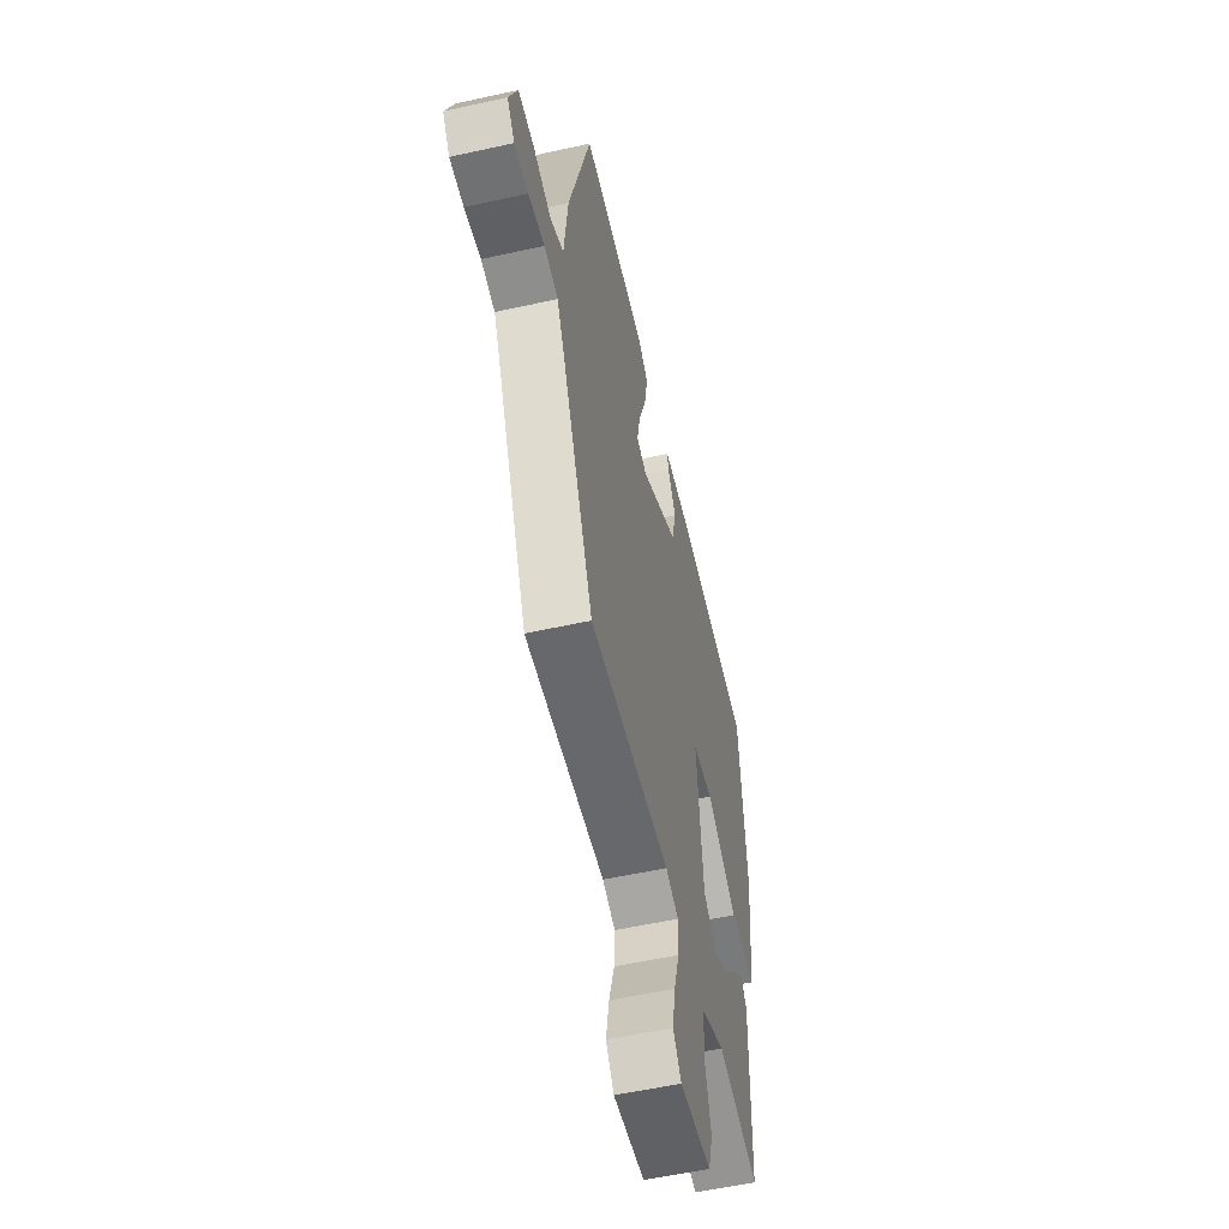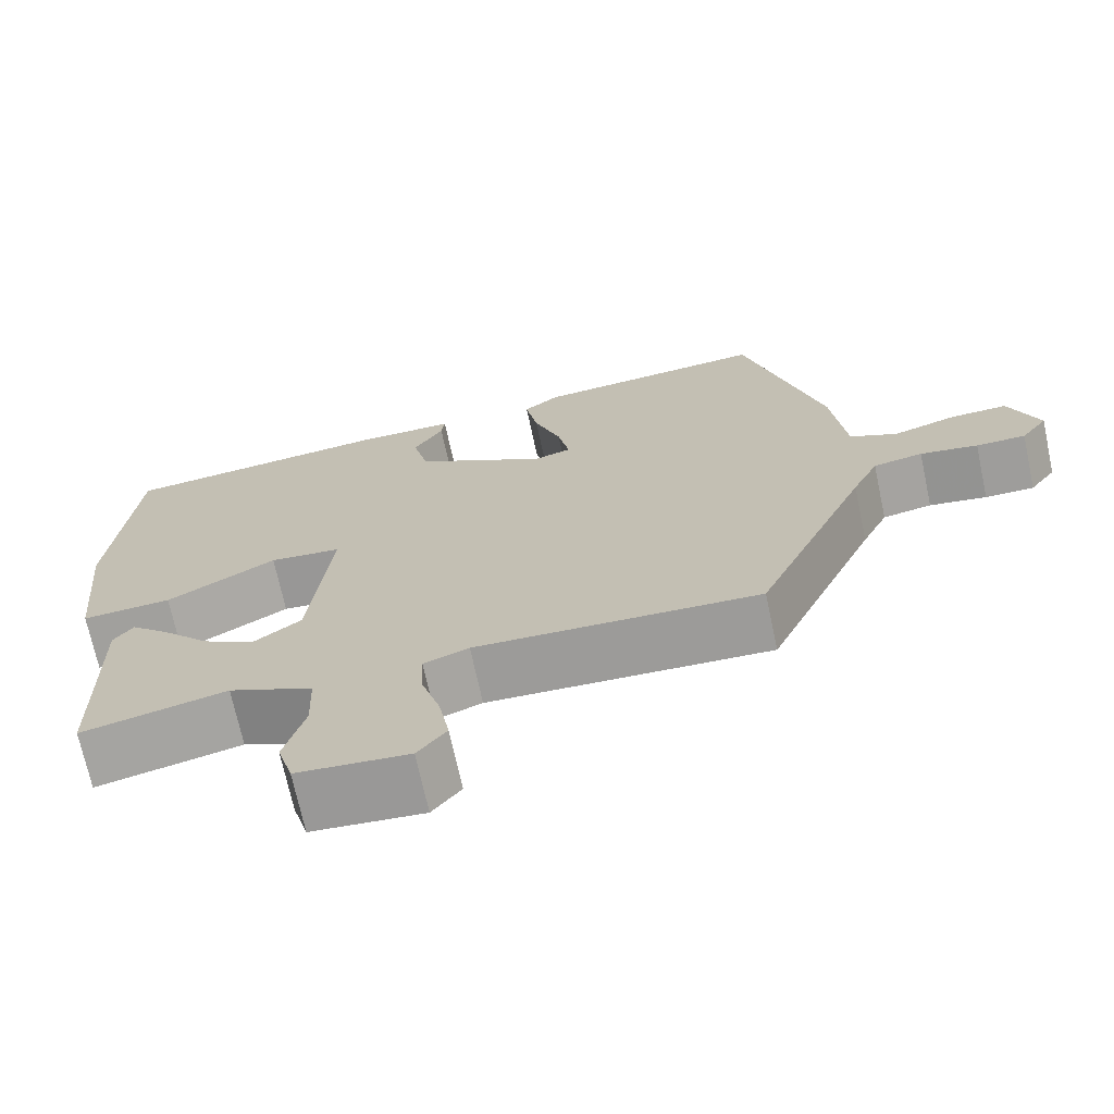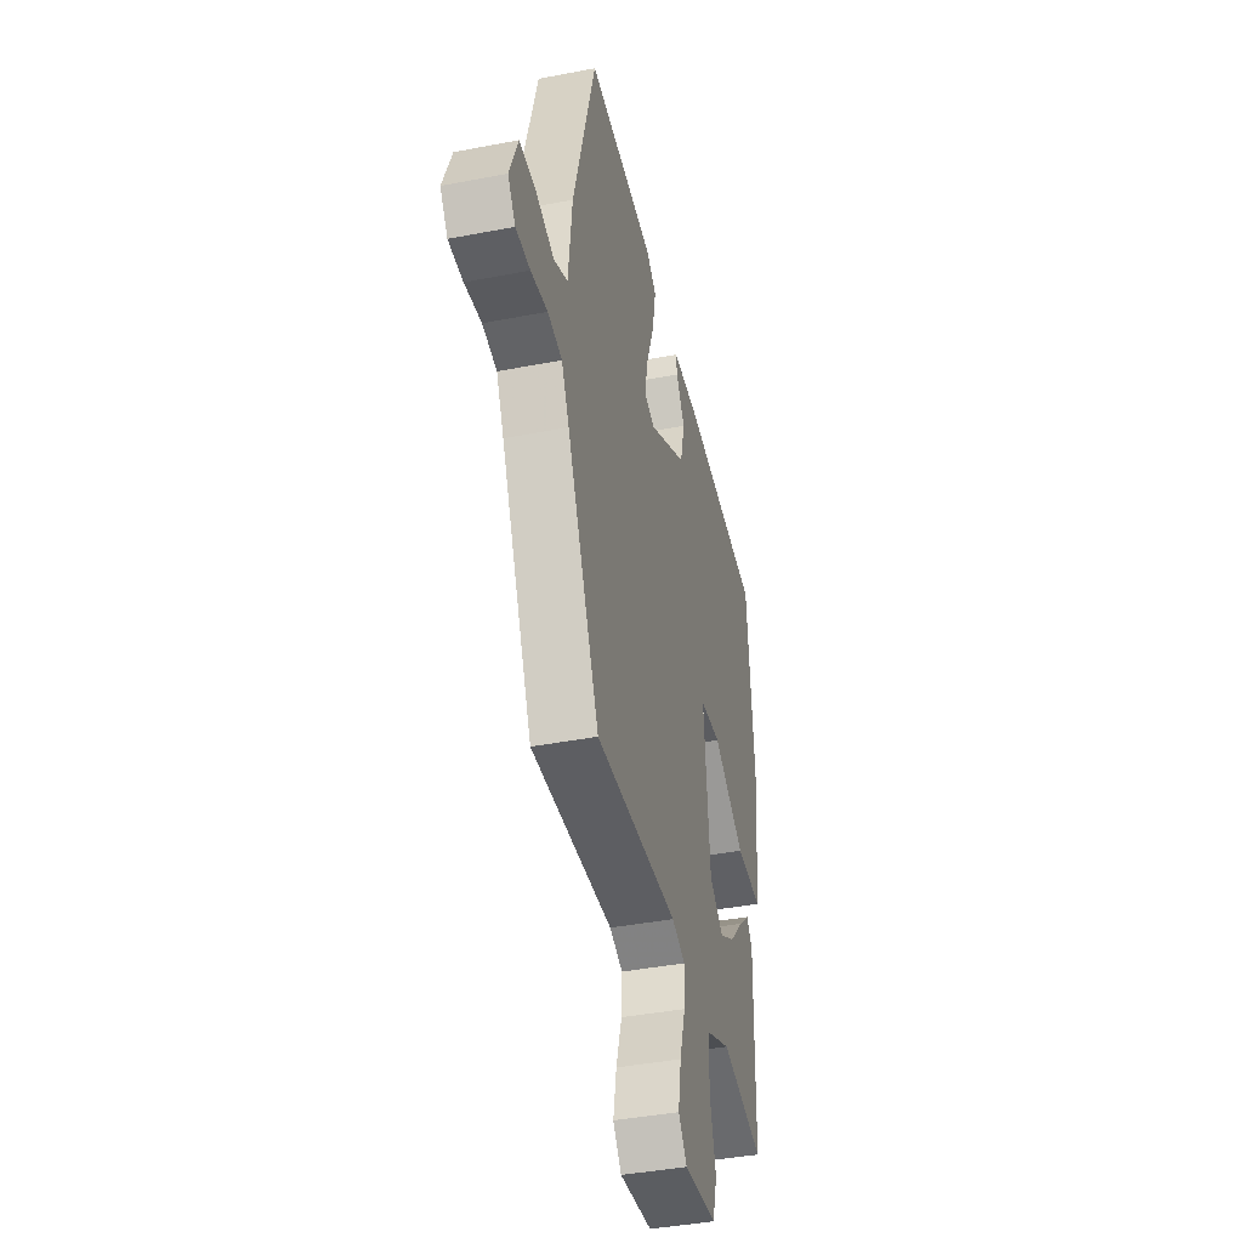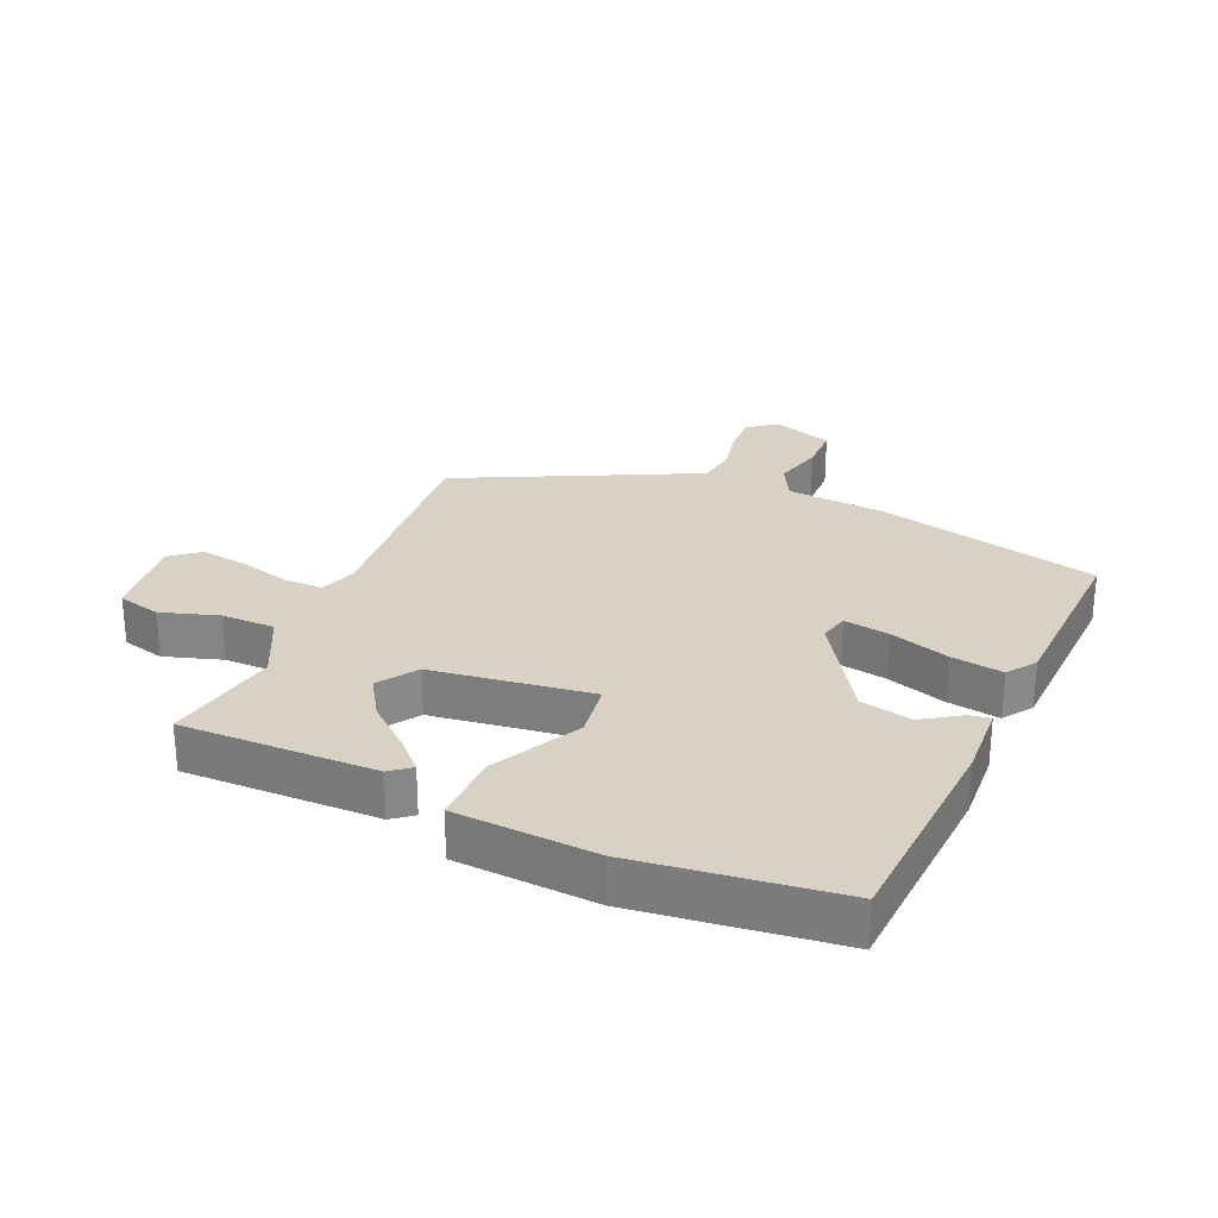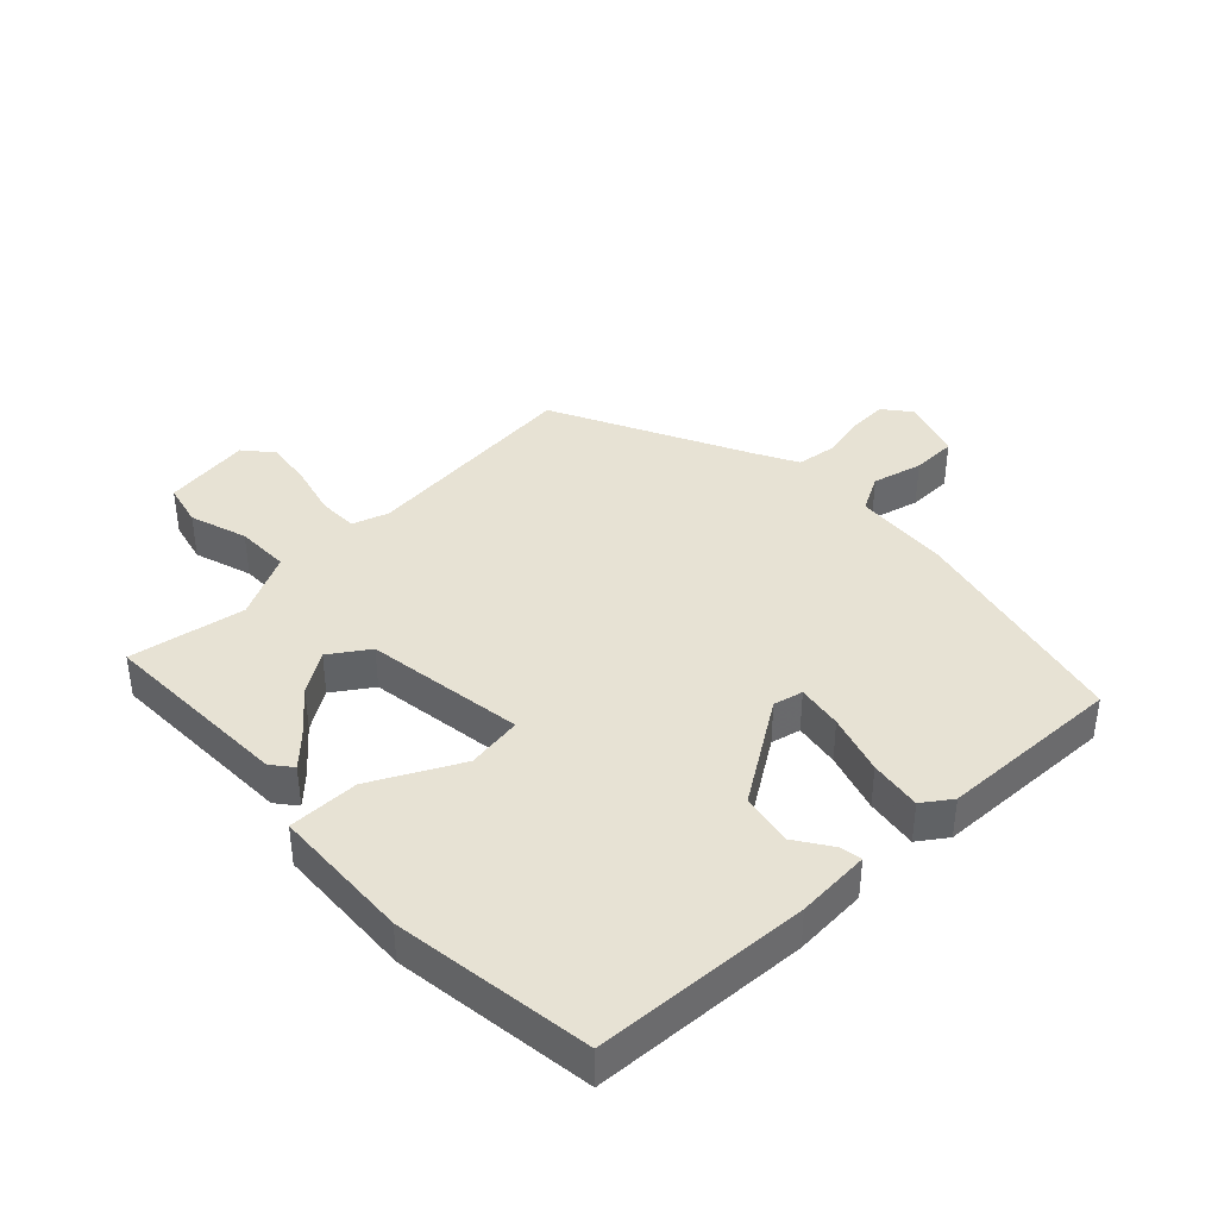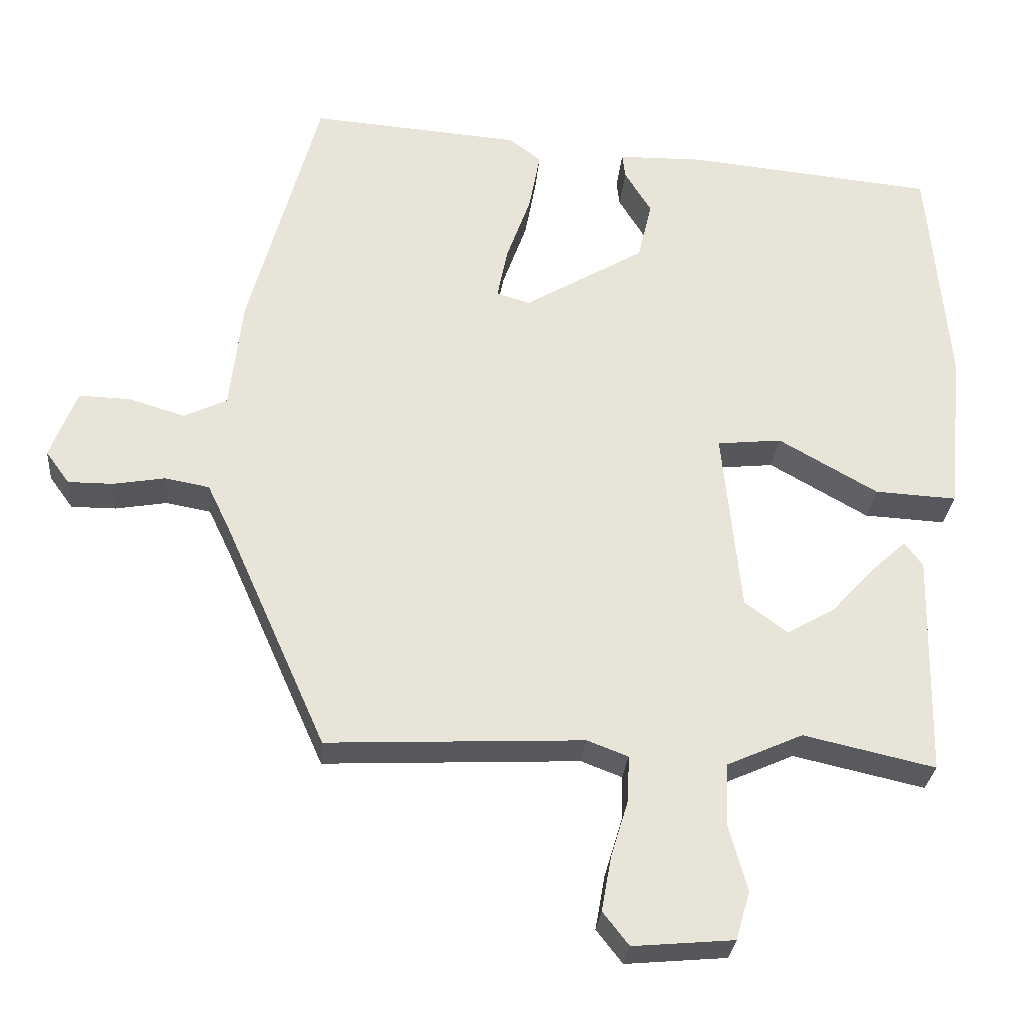
<metadata>
{"format":"obj","ext":"obj","renderer":"f3d","projection":"perspective","resolution":1024,"background":"white","views":[{"elev":-55.1,"azim":103.2,"up":"+Z"},{"elev":-70.6,"azim":12.1,"up":"+Z"},{"elev":-41.0,"azim":103.3,"up":"+Z"},{"elev":27.7,"azim":-68.5,"up":"+Y"},{"elev":40.0,"azim":-46.3,"up":"+Y"},{"elev":-28.6,"azim":175.1,"up":"+Z"}]}
</metadata>
<code>
v 0.341 0.07 -0.49
v -0.004 0.07 -0.474
v -0.059 0.07 -0.495
v -0.057 0.07 -0.556
v -0.033 0.07 -0.635
v -0.02 0.07 -0.708
v -0.055 0.07 -0.753
v -0.191 0.07 -0.741
v -0.21 0.07 -0.675
v -0.185 0.07 -0.585
v -0.188 0.07 -0.502
v -0.291 0.07 -0.456
v -0.468 0.07 -0.496
v -0.474 0.07 -0.195
v -0.45 0.07 -0.162
v -0.404 0.07 -0.204
v -0.344 0.07 -0.269
v -0.28 0.07 -0.306
v -0.222 0.07 -0.263
v -0.197 0.07 -0.015
v -0.284 0.07 -0.006
v -0.417 0.07 -0.082
v -0.527 0.07 -0.088
v -0.548 0.07 0.13
v -0.52 0.07 0.442
v -0.186 0.07 0.475
v -0.071 0.07 0.473
v -0.075 0.07 0.44
v -0.111 0.07 0.381
v -0.092 0.07 0.301
v 0.07 0.07 0.205
v 0.115 0.07 0.218
v 0.101 0.07 0.288
v 0.068 0.07 0.38
v 0.053 0.07 0.46
v 0.096 0.07 0.493
v 0.379 0.07 0.515
v 0.474 0.07 0.17
v 0.491 0.07 0.02
v 0.549 0.07 -0.008
v 0.625 0.07 0.015
v 0.694 0.07 0.017
v 0.73 0.07 -0.076
v 0.698 0.07 -0.12
v 0.638 0.07 -0.12
v 0.568 0.07 -0.108
v 0.508 0.07 -0.119
v 0.476 0.07 -0.186
v 0.341 0 -0.49
v -0.004 0 -0.474
v -0.059 0 -0.495
v -0.057 0 -0.556
v -0.033 0 -0.635
v -0.02 0 -0.708
v -0.055 0 -0.753
v -0.191 0 -0.741
v -0.21 0 -0.675
v -0.185 0 -0.585
v -0.188 0 -0.502
v -0.291 0 -0.456
v -0.468 0 -0.496
v -0.474 0 -0.195
v -0.45 0 -0.162
v -0.404 0 -0.204
v -0.344 0 -0.269
v -0.28 0 -0.306
v -0.222 0 -0.263
v -0.197 0 -0.015
v -0.284 0 -0.006
v -0.417 0 -0.082
v -0.527 0 -0.088
v -0.548 0 0.13
v -0.52 0 0.442
v -0.186 0 0.475
v -0.071 0 0.473
v -0.075 0 0.44
v -0.111 0 0.381
v -0.092 0 0.301
v 0.07 0 0.205
v 0.115 0 0.218
v 0.101 0 0.288
v 0.068 0 0.38
v 0.053 0 0.46
v 0.096 0 0.493
v 0.379 0 0.515
v 0.474 0 0.17
v 0.491 0 0.02
v 0.549 0 -0.008
v 0.625 0 0.015
v 0.694 0 0.017
v 0.73 0 -0.076
v 0.698 0 -0.12
v 0.638 0 -0.12
v 0.568 0 -0.108
v 0.508 0 -0.119
v 0.476 0 -0.186
f 44 45 46
f 43 44 46
f 42 43 46
f 41 42 46
f 40 41 46
f 39 40 46 47
f 37 38 39
f 36 37 39
f 35 36 39
f 34 35 39
f 33 34 39
f 39 47 48
f 33 39 48
f 32 33 48
f 27 28 29
f 26 27 29
f 25 26 29
f 24 25 29
f 23 24 29
f 22 23 29
f 21 22 29 30
f 20 21 30 31
f 15 16 17
f 14 15 17
f 13 14 17
f 12 13 17
f 11 12 17 18
f 8 9 10
f 7 8 10
f 6 7 10
f 5 6 10
f 4 5 10
f 3 4 10 11
f 11 18 19
f 3 11 19
f 2 3 19
f 31 32 48
f 20 31 48
f 19 20 48
f 2 19 48
f 1 2 48
f 94 93 92
f 94 92 91
f 94 91 90
f 94 90 89
f 94 89 88
f 95 94 88 87
f 87 86 85
f 87 85 84
f 87 84 83
f 87 83 82
f 87 82 81
f 96 95 87
f 96 87 81
f 96 81 80
f 77 76 75
f 77 75 74
f 77 74 73
f 77 73 72
f 77 72 71
f 77 71 70
f 78 77 70 69
f 79 78 69 68
f 65 64 63
f 65 63 62
f 65 62 61
f 65 61 60
f 66 65 60 59
f 58 57 56
f 58 56 55
f 58 55 54
f 58 54 53
f 58 53 52
f 59 58 52 51
f 67 66 59
f 67 59 51
f 67 51 50
f 96 80 79
f 96 79 68
f 96 68 67
f 96 67 50
f 96 50 49
f 1 49 50 2
f 2 50 51 3
f 3 51 52 4
f 4 52 53 5
f 5 53 54 6
f 6 54 55 7
f 7 55 56 8
f 8 56 57 9
f 9 57 58 10
f 10 58 59 11
f 11 59 60 12
f 12 60 61 13
f 13 61 62 14
f 14 62 63 15
f 15 63 64 16
f 16 64 65 17
f 17 65 66 18
f 18 66 67 19
f 19 67 68 20
f 20 68 69 21
f 21 69 70 22
f 22 70 71 23
f 23 71 72 24
f 24 72 73 25
f 25 73 74 26
f 26 74 75 27
f 27 75 76 28
f 28 76 77 29
f 29 77 78 30
f 30 78 79 31
f 31 79 80 32
f 32 80 81 33
f 33 81 82 34
f 34 82 83 35
f 35 83 84 36
f 36 84 85 37
f 37 85 86 38
f 38 86 87 39
f 39 87 88 40
f 40 88 89 41
f 41 89 90 42
f 42 90 91 43
f 43 91 92 44
f 44 92 93 45
f 45 93 94 46
f 46 94 95 47
f 47 95 96 48
f 48 96 49 1

</code>
